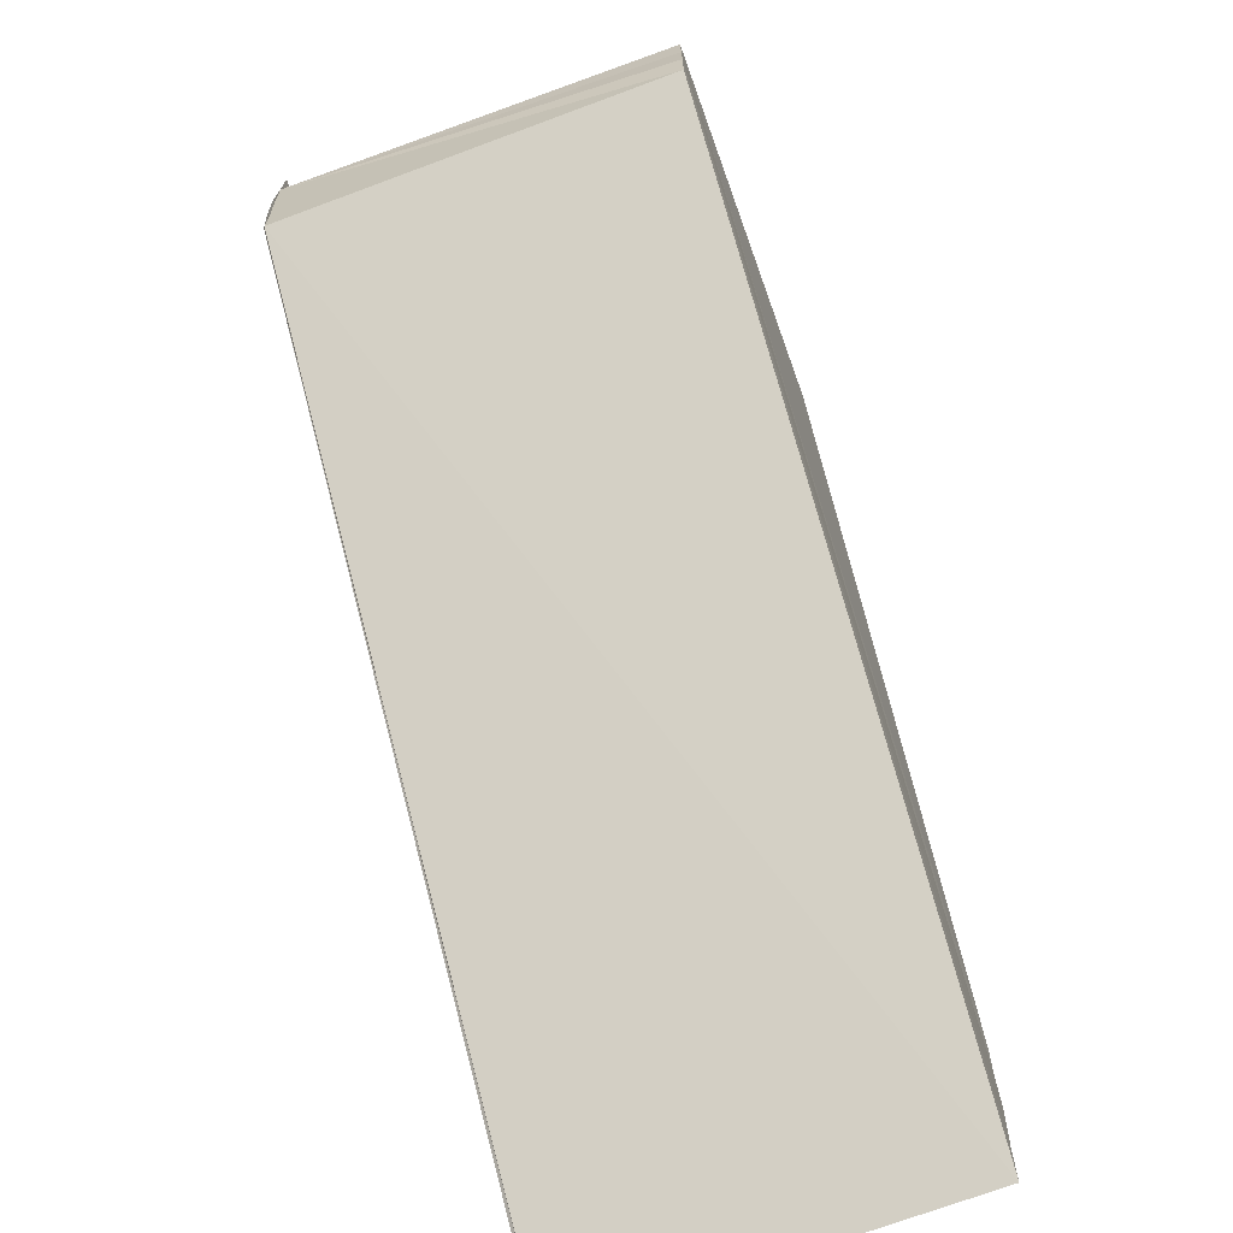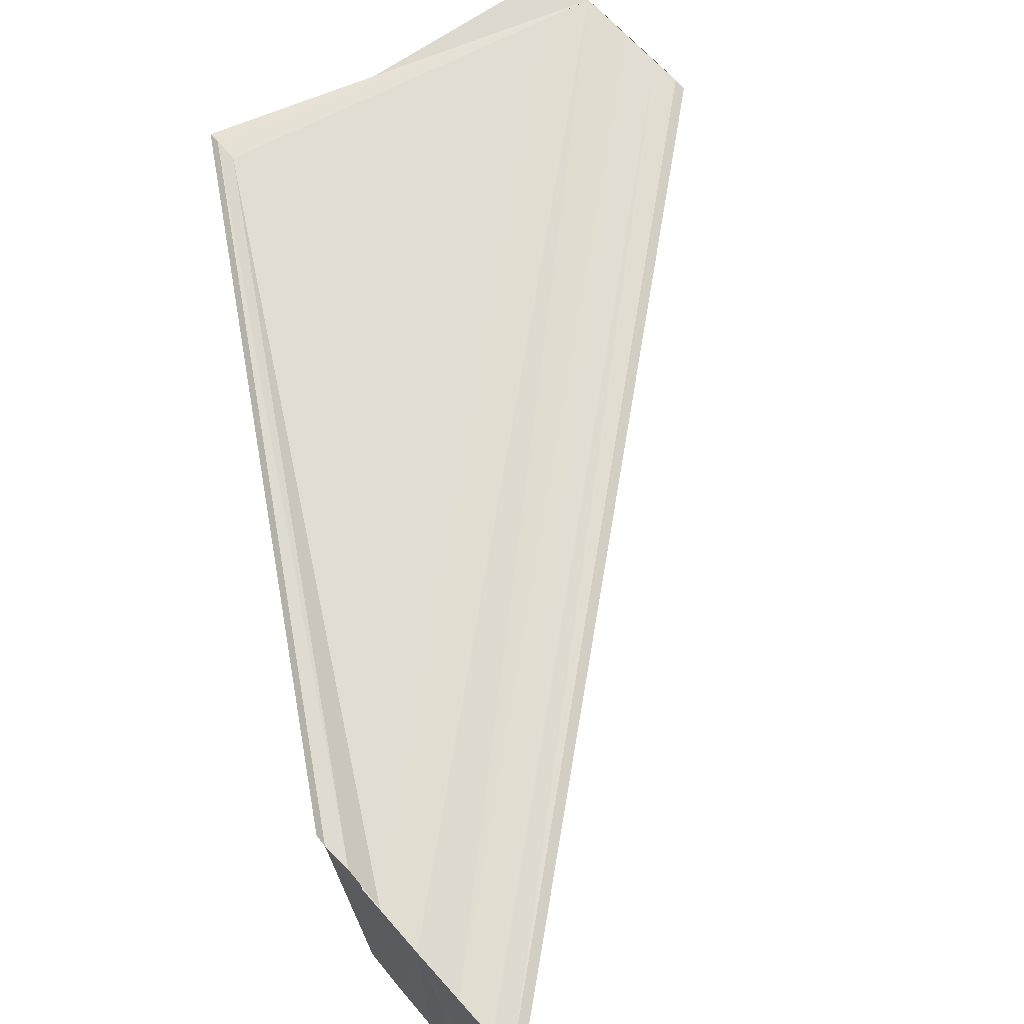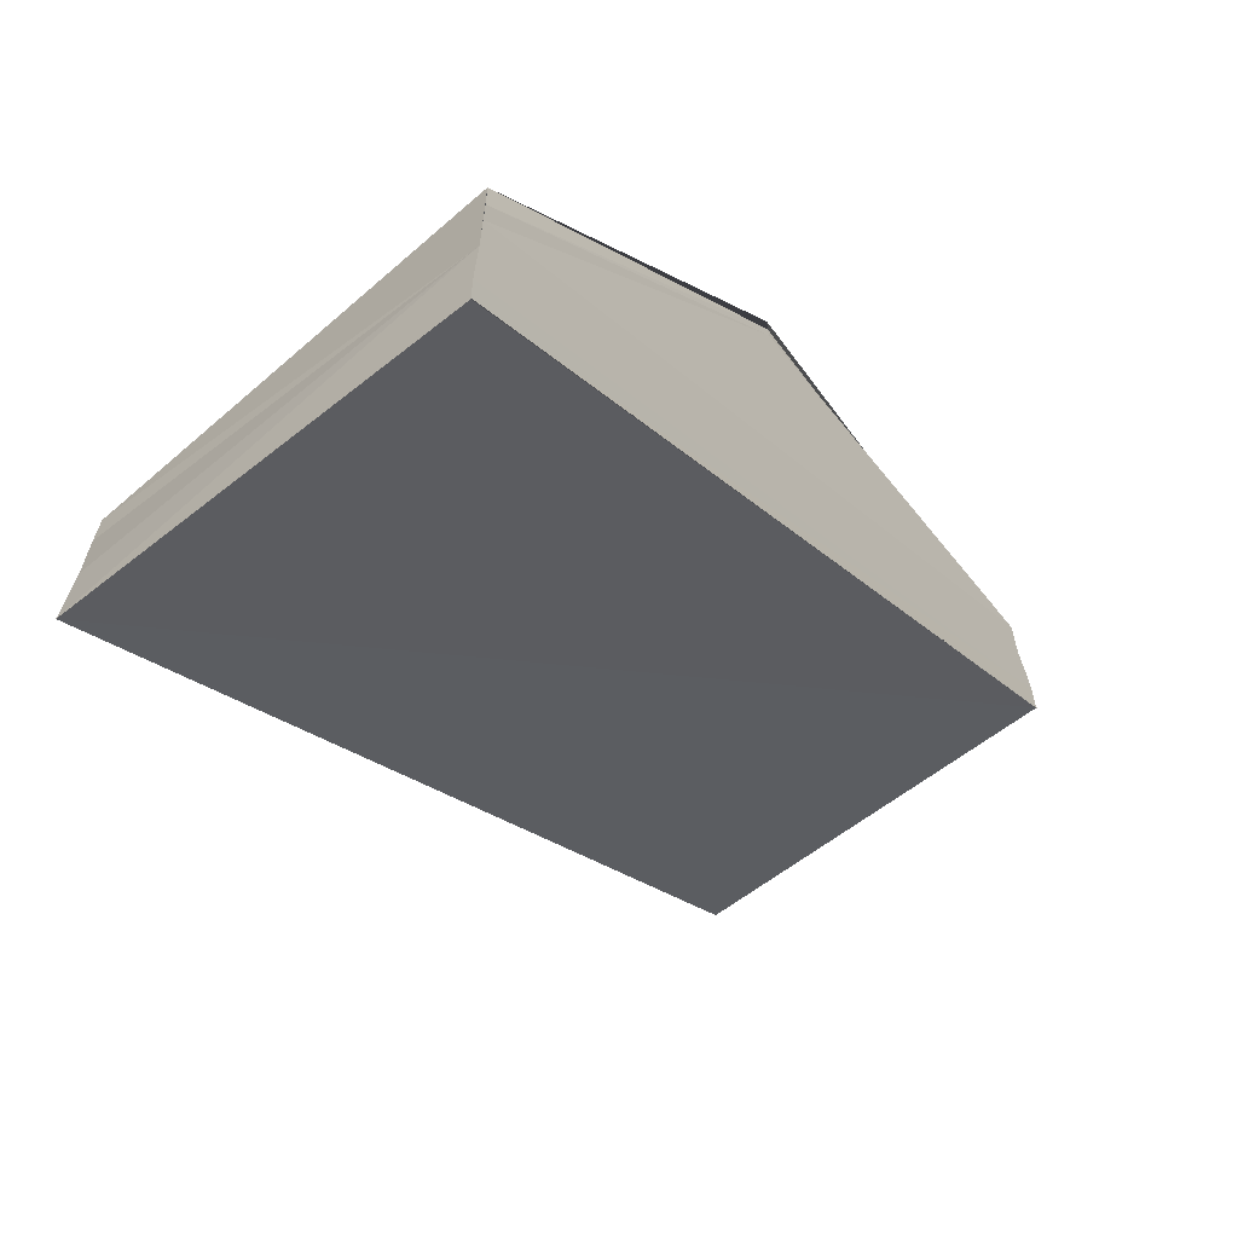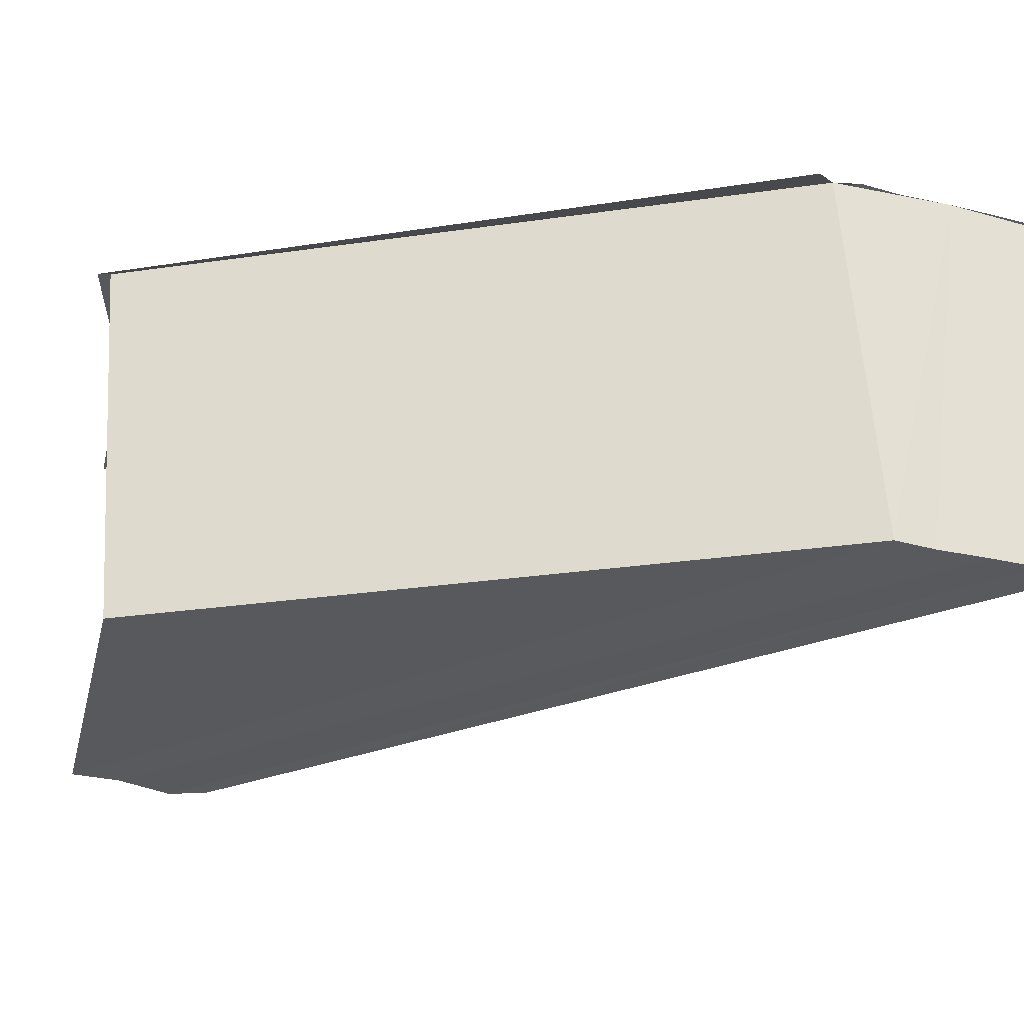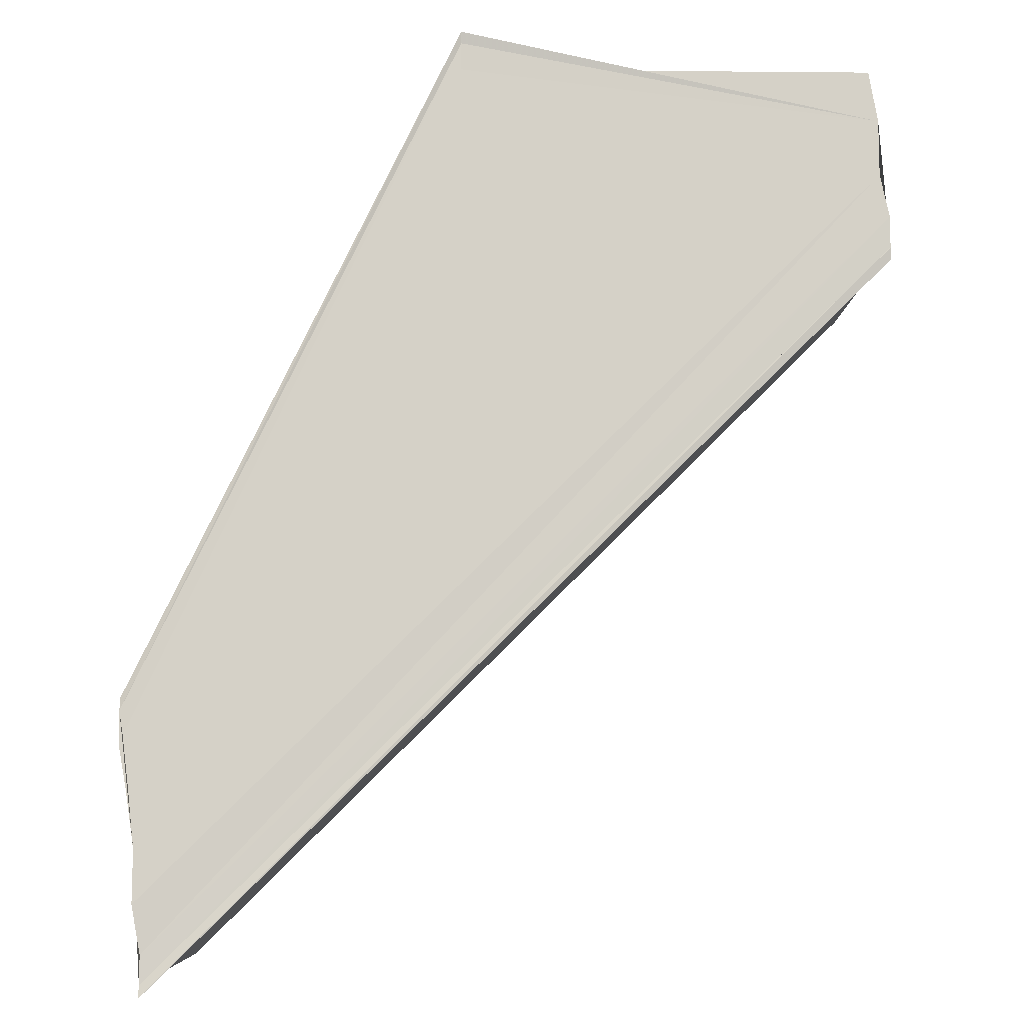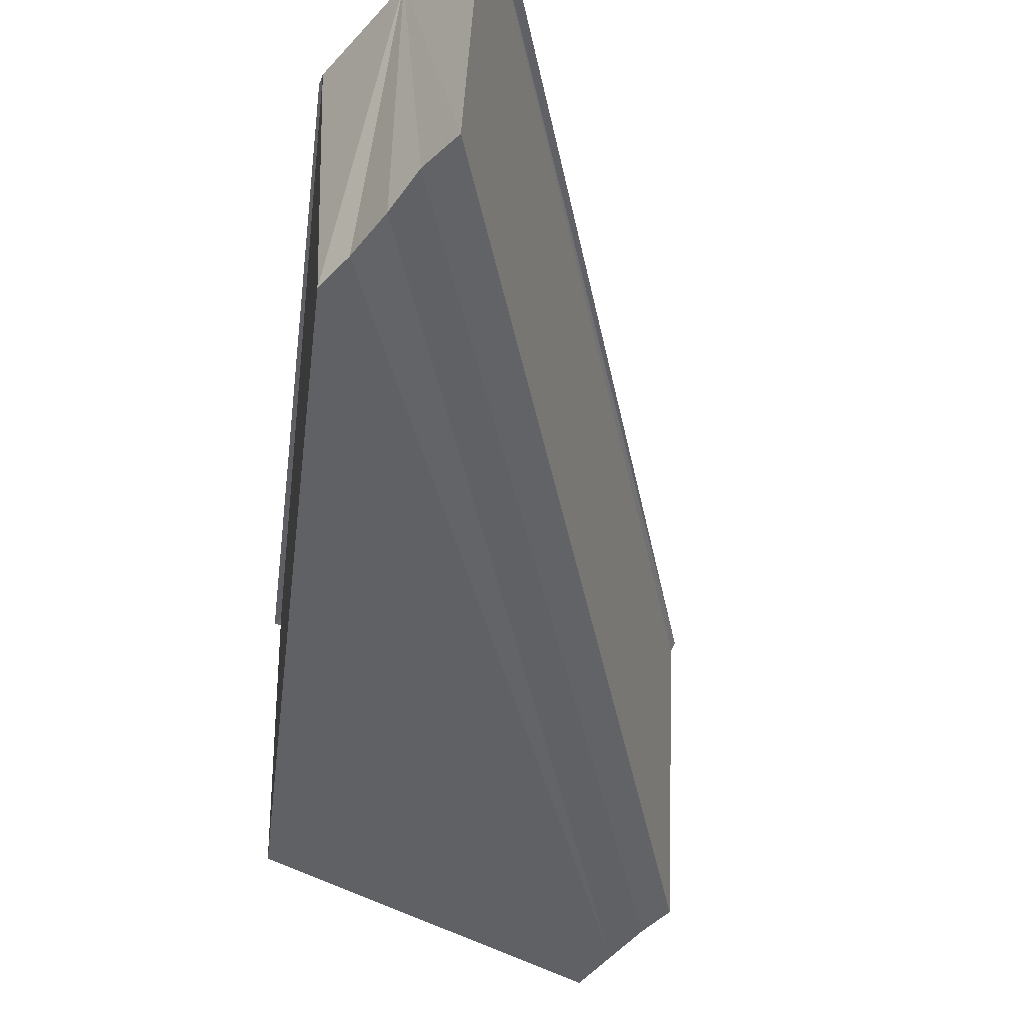
<metadata>
{"format":"obj","ext":"obj","renderer":"f3d","projection":"perspective","resolution":1024,"background":"white","views":[{"elev":-67.2,"azim":-71.3,"up":"+Z"},{"elev":68.4,"azim":138.0,"up":"+Y"},{"elev":-66.0,"azim":129.6,"up":"+Z"},{"elev":-29.8,"azim":69.9,"up":"+Y"},{"elev":79.5,"azim":173.8,"up":"+Y"},{"elev":-49.9,"azim":140.9,"up":"+Y"}]}
</metadata>
<code>
o 29659
v 2224 1883 21.56
v 2224 1883 21.56
v 2224 1883 21.54
v 2224 1883 21.56
v 2224 1883 21.54
v 2224 1883 21.56
v 2224 1883 21.54
v 2224 1883 21.56
v 2224 1883 21.54
v 2224 1883 21.56
v 2224 1883 21.54
v 2224 1883 21.56
v 2224 1883 21.54
v 2224 1883 21.56
v 2224 1883 21.54
v 2224 1883 21.56
v 2224 1883 21.54
v 2224 1883 21.56
v 2224 1883 21.56
v 2224 1883 21.56
v 2224 1883 21.56
v 2224 1883 21.56
v 2224 1883 21.56
v 2224 1883 21.56
v 2224 1883 21.55
v 2224 1883 21.56
v 2224 1883 21.56
v 2224 1883 21.56
v 2224 1883 21.55
v 2224 1883 21.55
v 2224 1883 21.56
v 2224 1883 21.56
v 2224 1883 21.54
v 2224 1883 21.55
v 2224 1883 21.54
v 2224 1883 21.54
v 2224 1883 21.55
v 2224 1883 21.55
v 2224 1883 21.56
v 2224 1883 21.54
v 2224 1883 21.54
v 2224 1883 21.54
v 2224 1883 21.56
v 2224 1883 21.54
v 2224 1883 21.55
v 2224 1883 21.54
v 2224 1883 21.55
v 2224 1883 21.55
v 2224 1883 21.55
v 2224 1883 21.54
v 2224 1883 21.54
v 2224 1883 21.54
v 2224 1883 21.54
v 2224 1883 21.54
v 2224 1883 21.54
v 2224 1883 21.54
v 2224 1883 21.55
v 2224 1883 21.56
v 2224 1883 21.54
v 2224 1883 21.56
v 2224 1883 21.56
v 2224 1883 21.56
v 2224 1883 21.56
v 2224 1883 21.54
v 2224 1883 21.56
v 2224 1883 21.56
v 2224 1883 21.54
v 2224 1883 21.56
v 2224 1883 21.56
v 2224 1883 21.55
v 2224 1883 21.55
v 2224 1883 21.55
v 2224 1883 21.56
v 2224 1883 21.56
v 2224 1883 21.56
v 2224 1883 21.56
v 2224 1883 21.56
v 2224 1883 21.56
v 2224 1883 21.56
v 2224 1883 21.56
v 2224 1883 21.56
v 2224 1883 21.56
f 1 2 3
f 2 4 5
f 6 1 7
f 8 6 9
f 9 10 11
f 11 12 13
f 13 14 15
f 15 16 17
f 18 16 19
f 18 19 20
f 21 20 22
f 21 23 24
f 24 23 25
f 26 27 25
f 25 28 29
f 18 30 31
f 32 30 33
f 33 34 35
f 36 34 35
f 37 38 36
f 39 18 40
f 41 39 40
f 40 18 42
f 43 39 41
f 44 43 41
f 45 43 46
f 47 48 46
f 46 49 50
f 42 51 52
f 42 53 51
f 42 54 53
f 42 55 54
f 42 56 55
f 57 58 56
f 42 57 59
f 60 61 58
f 60 62 42
f 62 63 64
f 42 65 64
f 64 66 67
f 66 68 67
f 67 69 70
f 71 69 72
f 73 74 71
f 75 74 76
f 75 77 78
f 75 79 80
f 75 81 82

</code>
